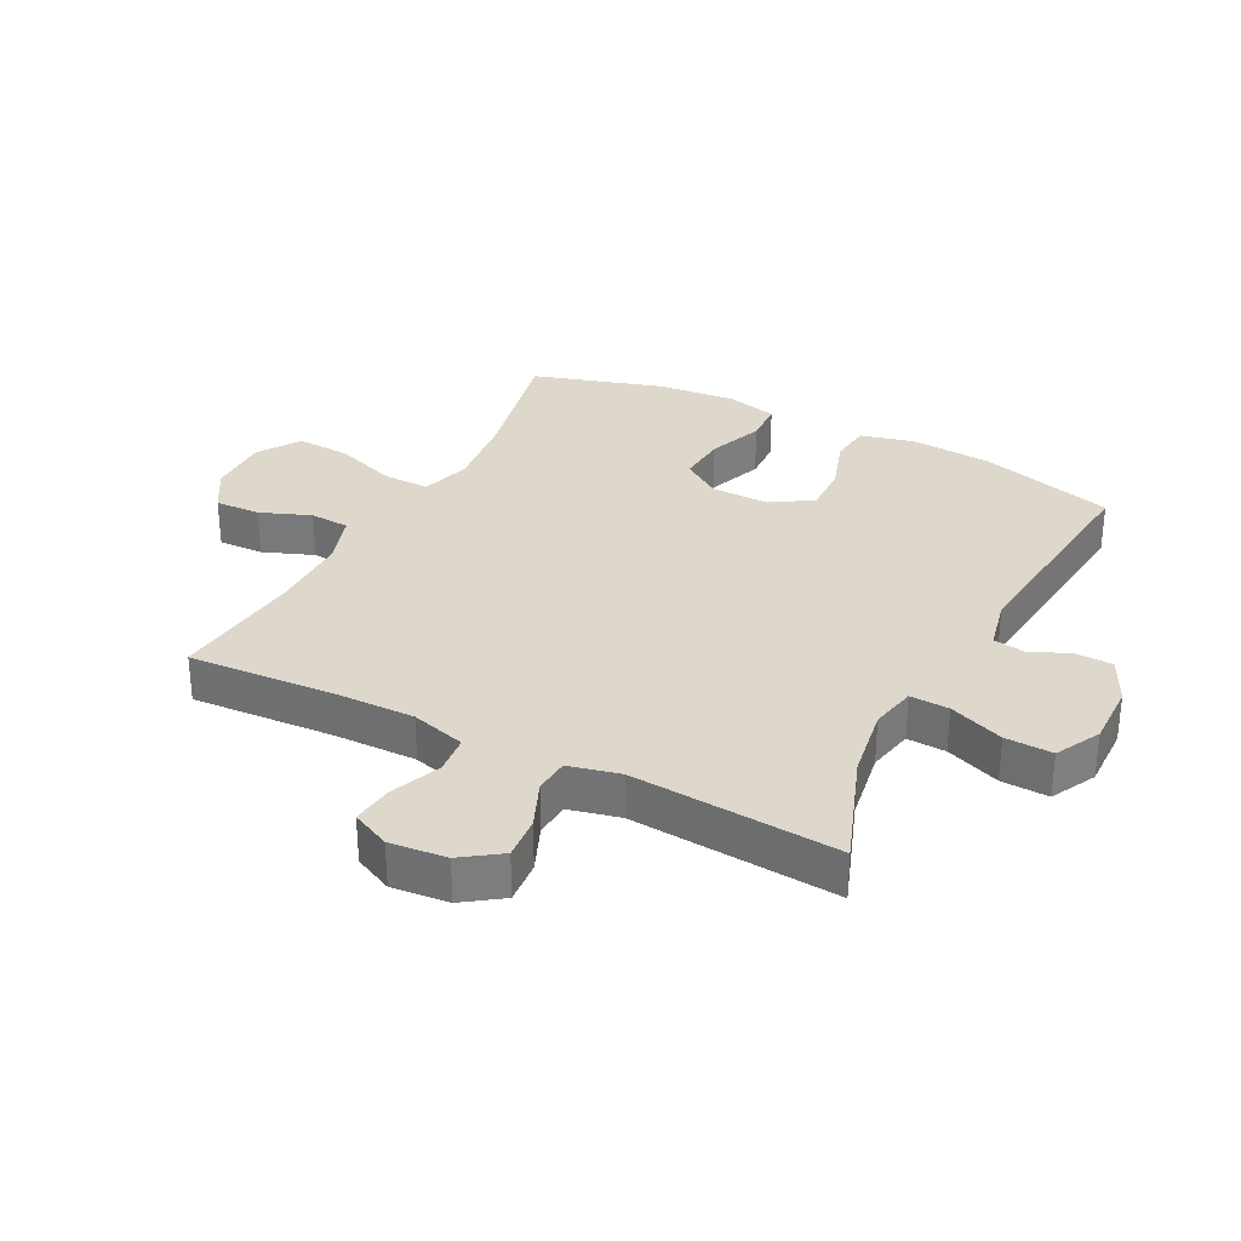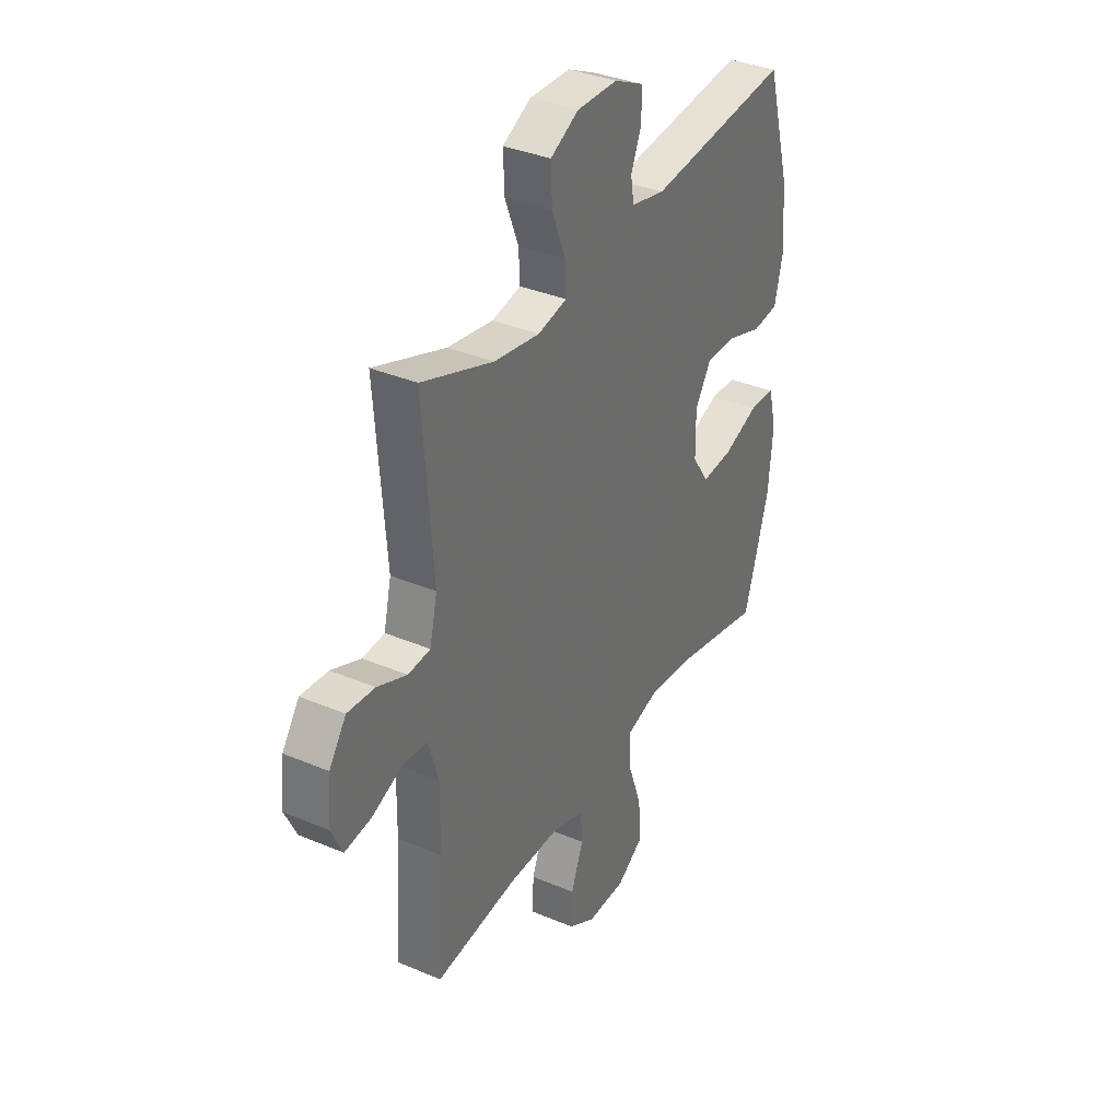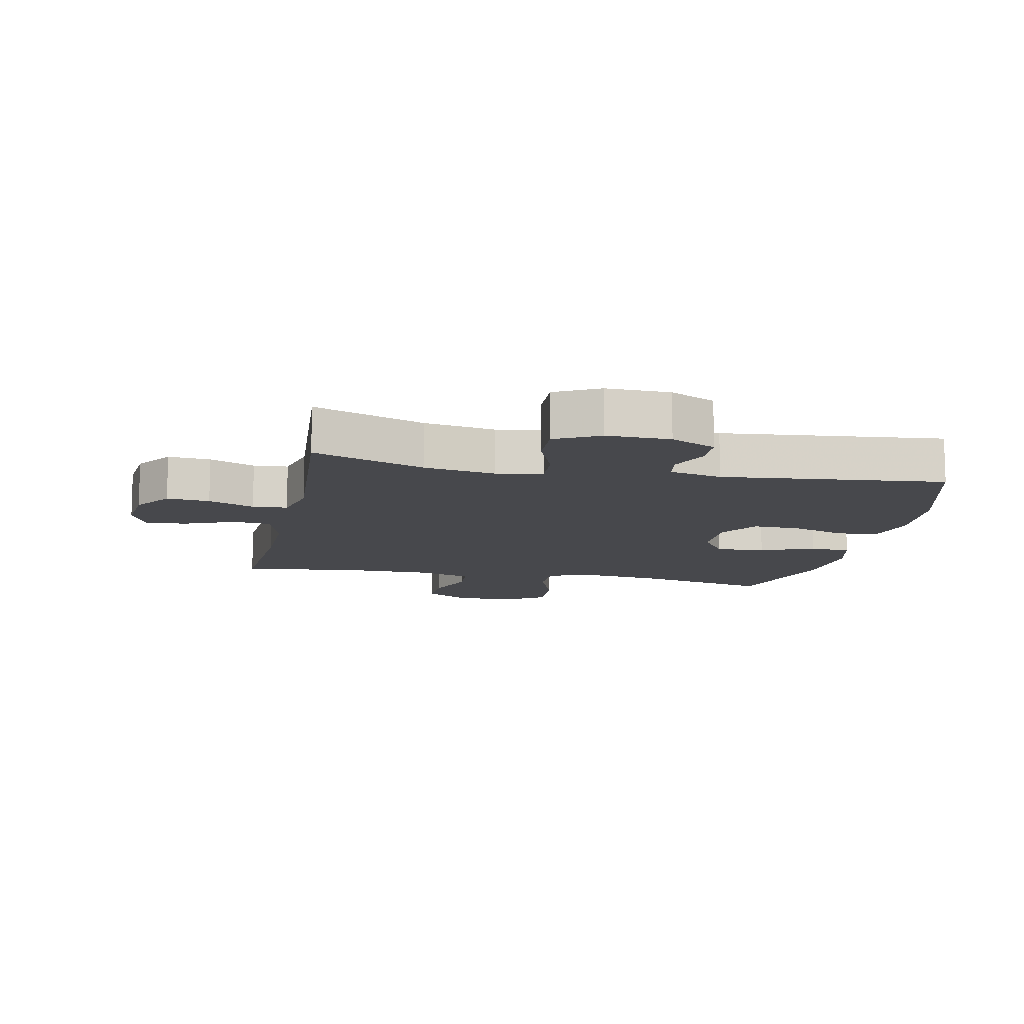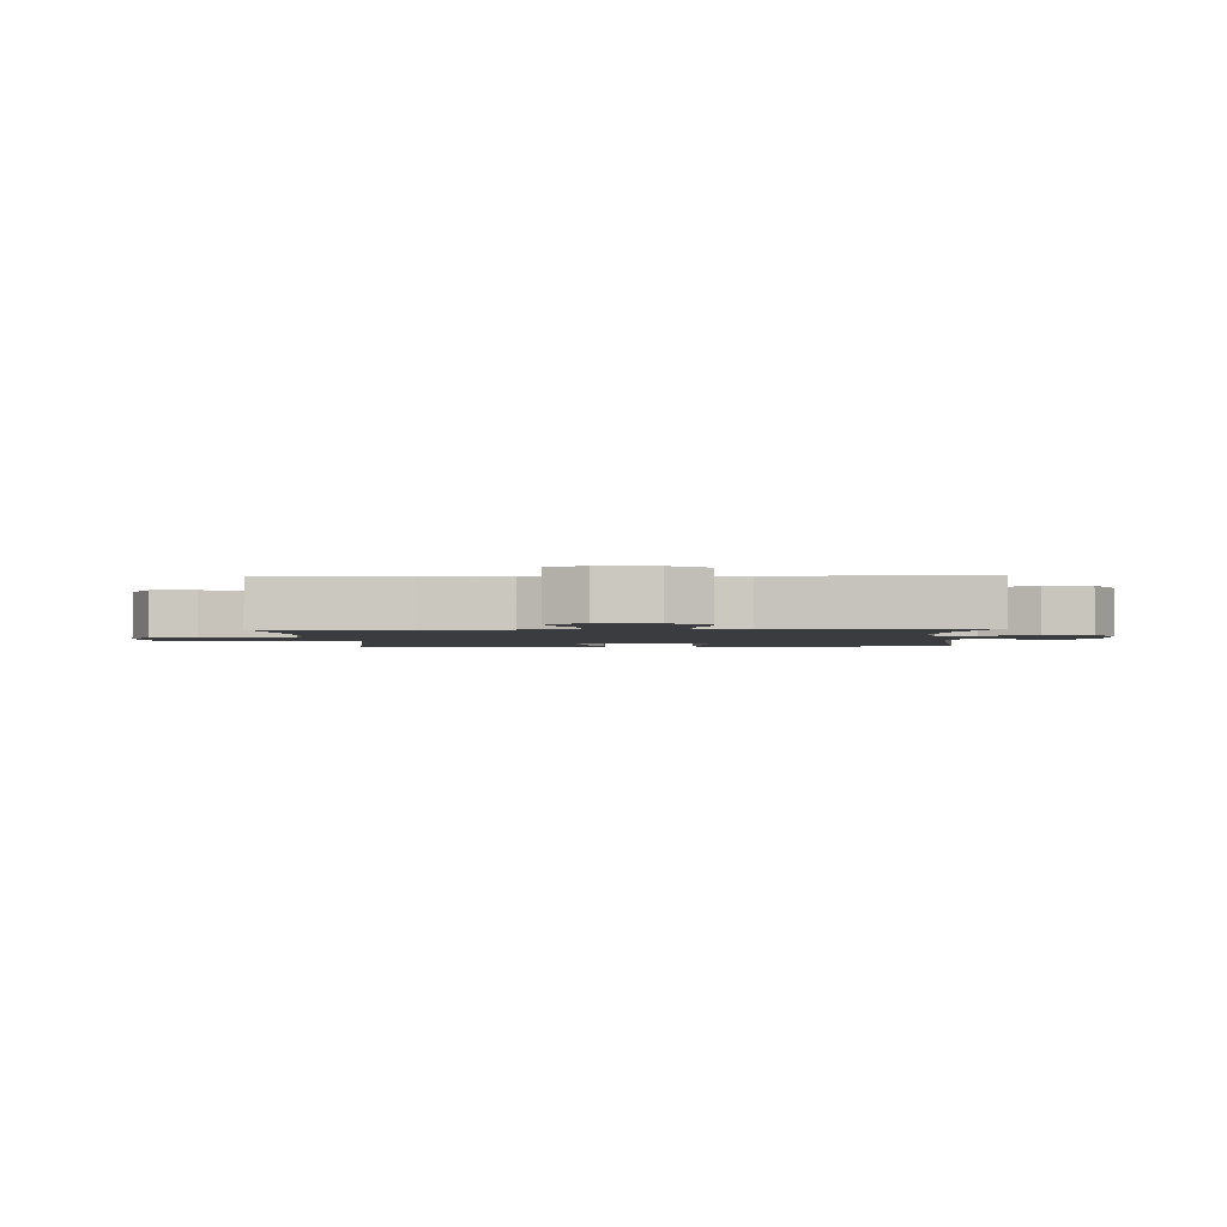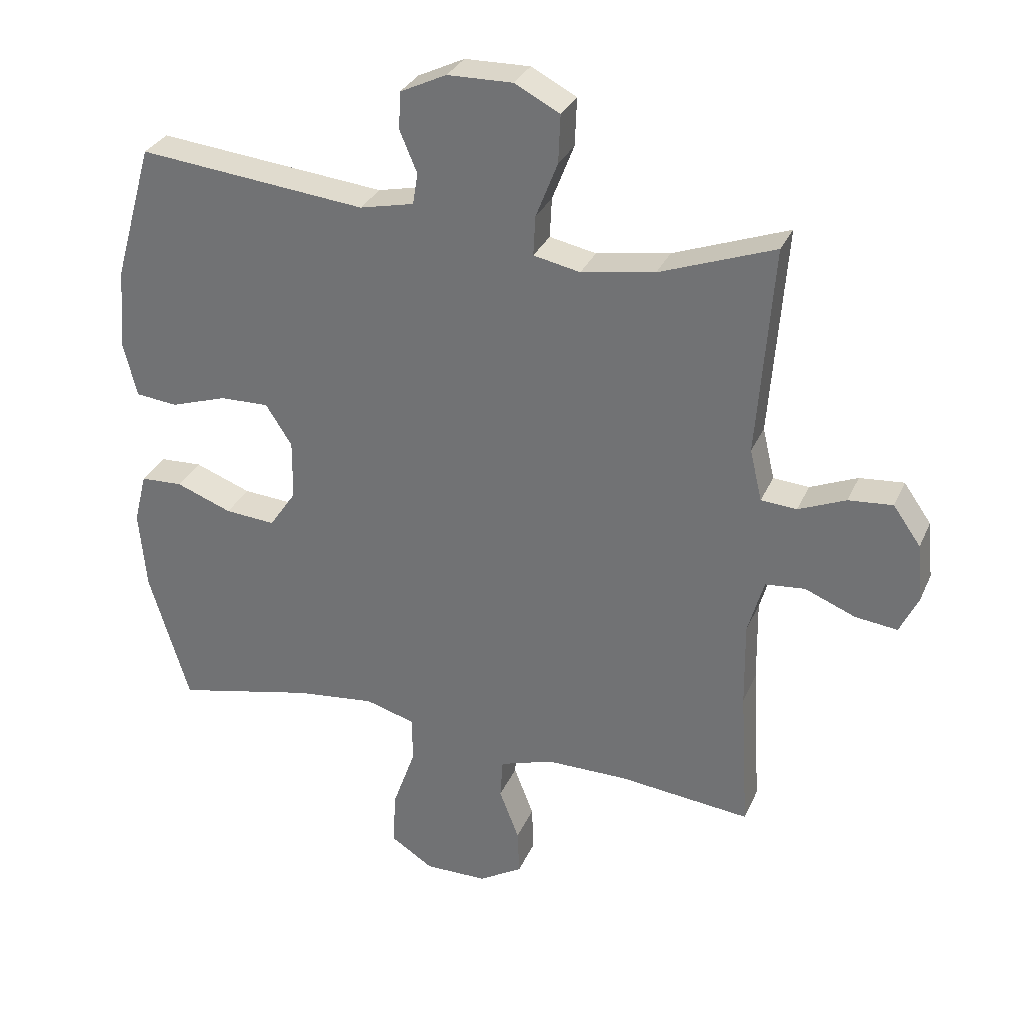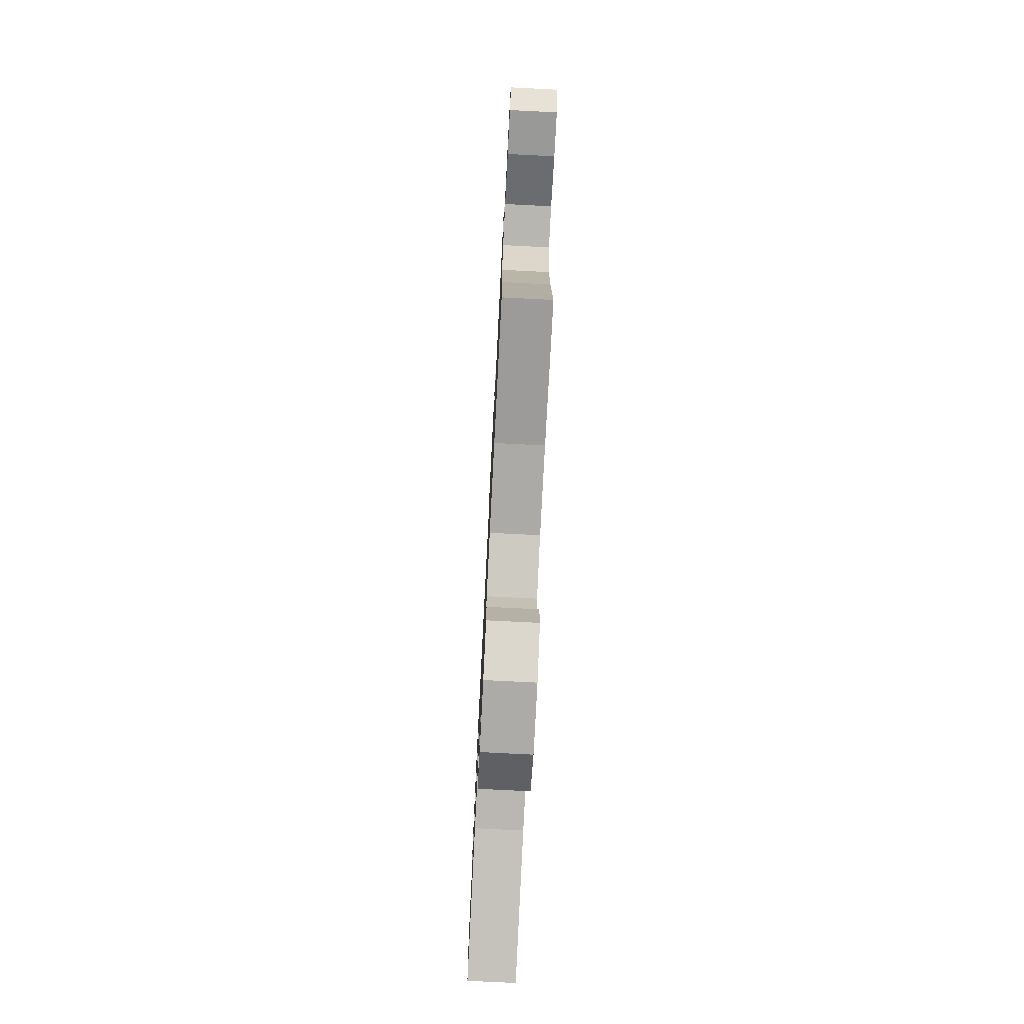
<metadata>
{"format":"obj","ext":"obj","renderer":"f3d","projection":"perspective","resolution":1024,"background":"white","views":[{"elev":31.4,"azim":-62.7,"up":"+Y"},{"elev":35.7,"azim":-60.9,"up":"+Z"},{"elev":-11.6,"azim":-11.7,"up":"+Y"},{"elev":-2.0,"azim":-86.7,"up":"+Y"},{"elev":30.8,"azim":-159.2,"up":"+Z"},{"elev":-75.8,"azim":-92.9,"up":"+Z"}]}
</metadata>
<code>
v 0.5 0.07 0.5
v 0.561 0.07 0.286
v 0.571 0.07 0.157
v 0.55 0.07 0.072
v 0.484 0.07 0.065
v 0.396 0.07 0.094
v 0.319 0.07 0.096
v 0.278 0.07 0.032
v 0.279 0.07 -0.061
v 0.321 0.07 -0.123
v 0.4 0.07 -0.117
v 0.488 0.07 -0.084
v 0.554 0.07 -0.087
v 0.574 0.07 -0.167
v 0.563 0.07 -0.292
v 0.5 0.07 -0.5
v 0.283 0.07 -0.452
v 0.159 0.07 -0.438
v 0.08 0.07 -0.461
v 0.081 0.07 -0.535
v 0.116 0.07 -0.633
v 0.121 0.07 -0.719
v 0.054 0.07 -0.762
v -0.044 0.07 -0.761
v -0.112 0.07 -0.72
v -0.109 0.07 -0.648
v -0.078 0.07 -0.568
v -0.082 0.07 -0.505
v -0.166 0.07 -0.478
v -0.294 0.07 -0.478
v -0.5 0.07 -0.5
v -0.486 0.07 -0.274
v -0.484 0.07 -0.141
v -0.509 0.07 -0.054
v -0.571 0.07 -0.048
v -0.65 0.07 -0.08
v -0.716 0.07 -0.088
v -0.745 0.07 -0.027
v -0.736 0.07 0.063
v -0.693 0.07 0.124
v -0.624 0.07 0.118
v -0.55 0.07 0.087
v -0.494 0.07 0.091
v -0.475 0.07 0.172
v -0.5 0.07 0.5
v -0.32 0.07 0.434
v -0.205 0.07 0.415
v -0.132 0.07 0.43
v -0.135 0.07 0.492
v -0.169 0.07 0.579
v -0.172 0.07 0.654
v -0.101 0.07 0.691
v 0.001 0.07 0.689
v 0.074 0.07 0.654
v 0.076 0.07 0.595
v 0.049 0.07 0.531
v 0.057 0.07 0.482
v 0.142 0.07 0.463
v 0.5 0 0.5
v 0.561 0 0.286
v 0.571 0 0.157
v 0.55 0 0.072
v 0.484 0 0.065
v 0.396 0 0.094
v 0.319 0 0.096
v 0.278 0 0.032
v 0.279 0 -0.061
v 0.321 0 -0.123
v 0.4 0 -0.117
v 0.488 0 -0.084
v 0.554 0 -0.087
v 0.574 0 -0.167
v 0.563 0 -0.292
v 0.5 0 -0.5
v 0.283 0 -0.452
v 0.159 0 -0.438
v 0.08 0 -0.461
v 0.081 0 -0.535
v 0.116 0 -0.633
v 0.121 0 -0.719
v 0.054 0 -0.762
v -0.044 0 -0.761
v -0.112 0 -0.72
v -0.109 0 -0.648
v -0.078 0 -0.568
v -0.082 0 -0.505
v -0.166 0 -0.478
v -0.294 0 -0.478
v -0.5 0 -0.5
v -0.486 0 -0.274
v -0.484 0 -0.141
v -0.509 0 -0.054
v -0.571 0 -0.048
v -0.65 0 -0.08
v -0.716 0 -0.088
v -0.745 0 -0.027
v -0.736 0 0.063
v -0.693 0 0.124
v -0.624 0 0.118
v -0.55 0 0.087
v -0.494 0 0.091
v -0.475 0 0.172
v -0.5 0 0.5
v -0.32 0 0.434
v -0.205 0 0.415
v -0.132 0 0.43
v -0.135 0 0.492
v -0.169 0 0.579
v -0.172 0 0.654
v -0.101 0 0.691
v 0.001 0 0.689
v 0.074 0 0.654
v 0.076 0 0.595
v 0.049 0 0.531
v 0.057 0 0.482
v 0.142 0 0.463
f 54 55 56
f 53 54 56
f 52 53 56
f 51 52 56
f 50 51 56
f 49 50 56
f 48 49 56 57
f 44 45 46
f 43 44 46 47
f 40 41 42
f 39 40 42
f 38 39 42
f 37 38 42
f 36 37 42
f 35 36 42
f 34 35 42 43
f 43 47 48
f 34 43 48
f 33 34 48
f 30 31 32
f 48 57 58
f 33 48 58
f 32 33 58
f 30 32 58
f 29 30 58
f 25 26 27
f 24 25 27
f 23 24 27
f 22 23 27
f 21 22 27
f 20 21 27
f 15 16 17
f 14 15 17
f 13 14 17
f 12 13 17
f 11 12 17
f 10 11 17 18
f 9 10 18 19
f 4 5 6
f 3 4 6
f 2 3 6
f 1 2 6
f 58 1 6
f 58 6 7
f 58 7 8
f 29 58 8
f 28 29 8
f 19 20 27 28
f 8 9 19 28
f 114 113 112
f 114 112 111
f 114 111 110
f 114 110 109
f 114 109 108
f 114 108 107
f 115 114 107 106
f 104 103 102
f 105 104 102 101
f 100 99 98
f 100 98 97
f 100 97 96
f 100 96 95
f 100 95 94
f 100 94 93
f 101 100 93 92
f 106 105 101
f 106 101 92
f 106 92 91
f 90 89 88
f 116 115 106
f 116 106 91
f 116 91 90
f 116 90 88
f 116 88 87
f 85 84 83
f 85 83 82
f 85 82 81
f 85 81 80
f 85 80 79
f 85 79 78
f 75 74 73
f 75 73 72
f 75 72 71
f 75 71 70
f 75 70 69
f 76 75 69 68
f 77 76 68 67
f 64 63 62
f 64 62 61
f 64 61 60
f 64 60 59
f 64 59 116
f 65 64 116
f 66 65 116
f 66 116 87
f 66 87 86
f 86 85 78 77
f 86 77 67 66
f 1 59 60 2
f 2 60 61 3
f 3 61 62 4
f 4 62 63 5
f 5 63 64 6
f 6 64 65 7
f 7 65 66 8
f 8 66 67 9
f 9 67 68 10
f 10 68 69 11
f 11 69 70 12
f 12 70 71 13
f 13 71 72 14
f 14 72 73 15
f 15 73 74 16
f 16 74 75 17
f 17 75 76 18
f 18 76 77 19
f 19 77 78 20
f 20 78 79 21
f 21 79 80 22
f 22 80 81 23
f 23 81 82 24
f 24 82 83 25
f 25 83 84 26
f 26 84 85 27
f 27 85 86 28
f 28 86 87 29
f 29 87 88 30
f 30 88 89 31
f 31 89 90 32
f 32 90 91 33
f 33 91 92 34
f 34 92 93 35
f 35 93 94 36
f 36 94 95 37
f 37 95 96 38
f 38 96 97 39
f 39 97 98 40
f 40 98 99 41
f 41 99 100 42
f 42 100 101 43
f 43 101 102 44
f 44 102 103 45
f 45 103 104 46
f 46 104 105 47
f 47 105 106 48
f 48 106 107 49
f 49 107 108 50
f 50 108 109 51
f 51 109 110 52
f 52 110 111 53
f 53 111 112 54
f 54 112 113 55
f 55 113 114 56
f 56 114 115 57
f 57 115 116 58
f 58 116 59 1

</code>
